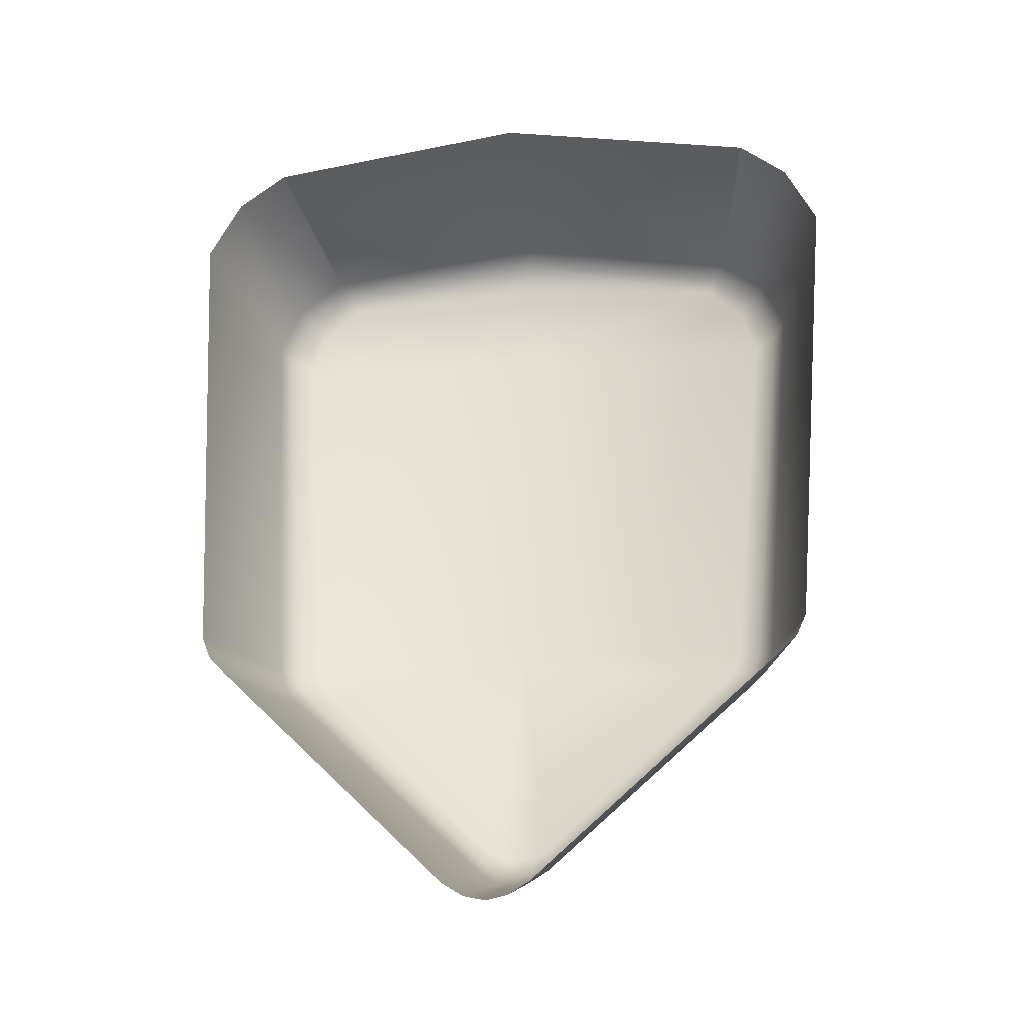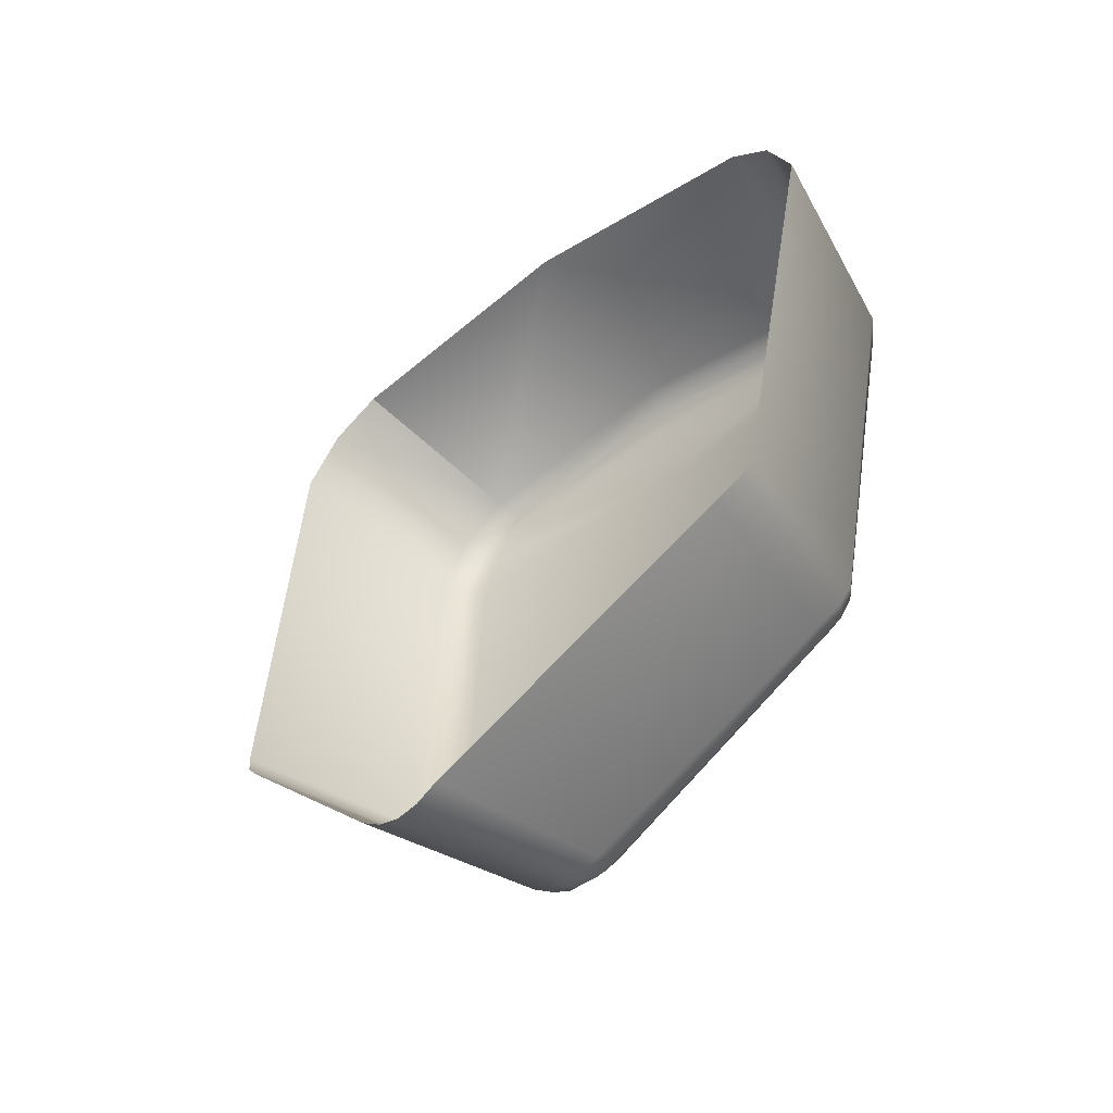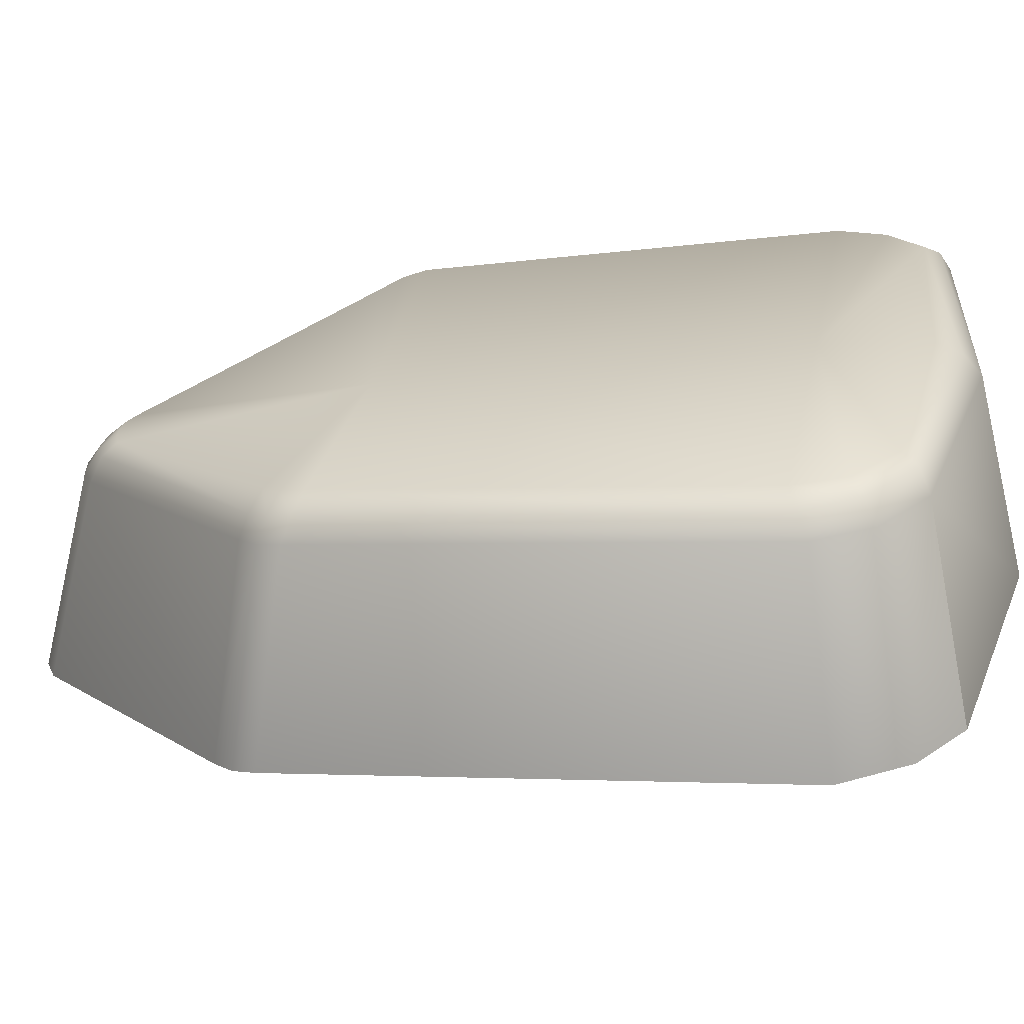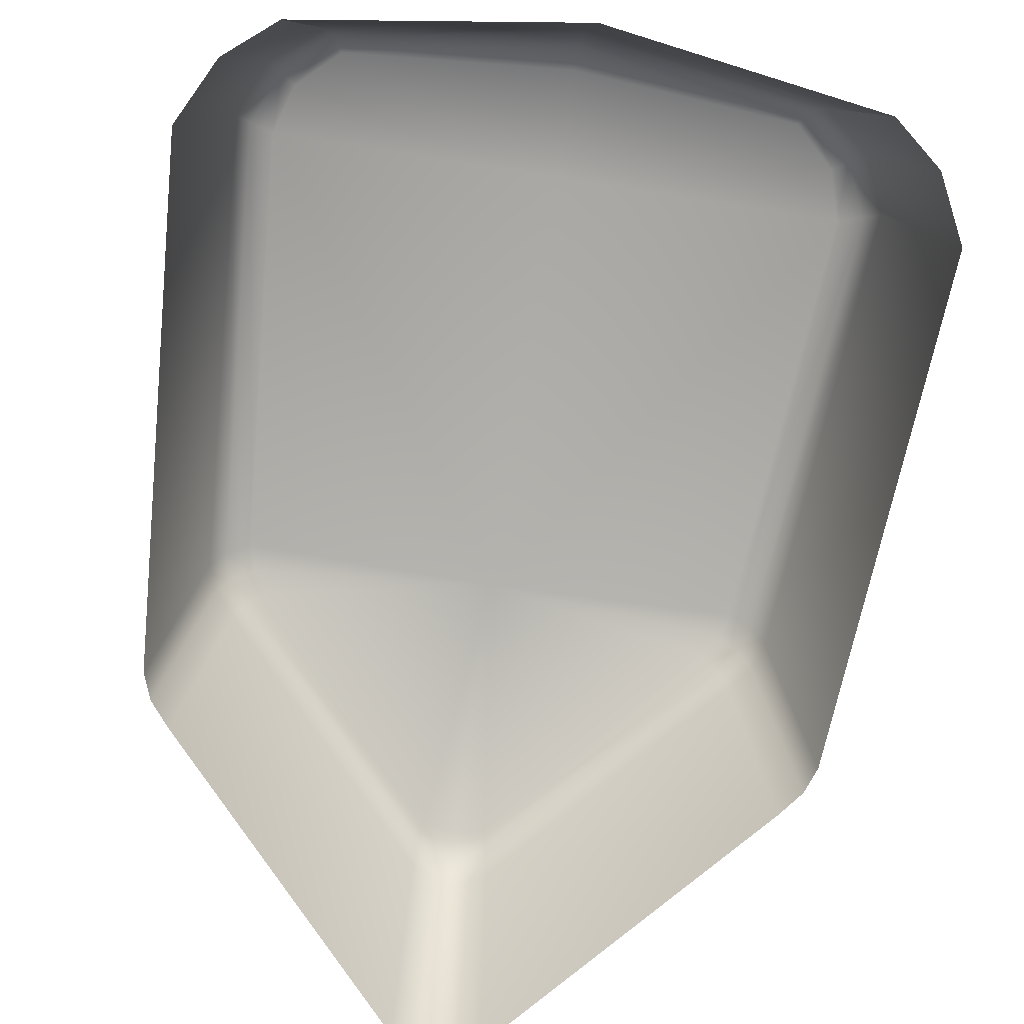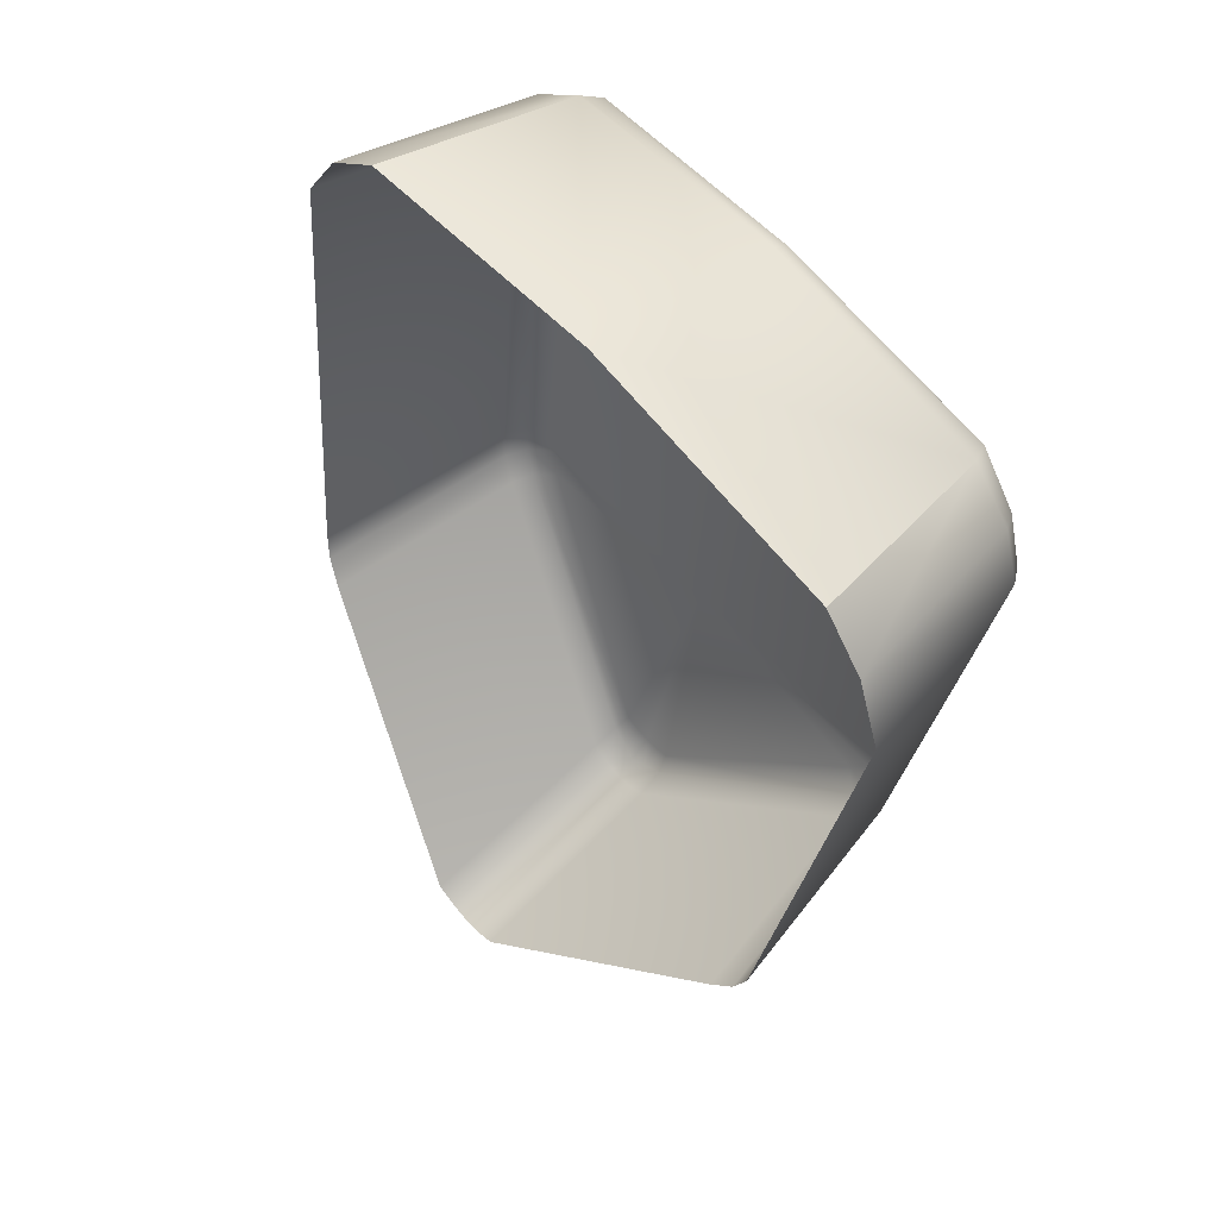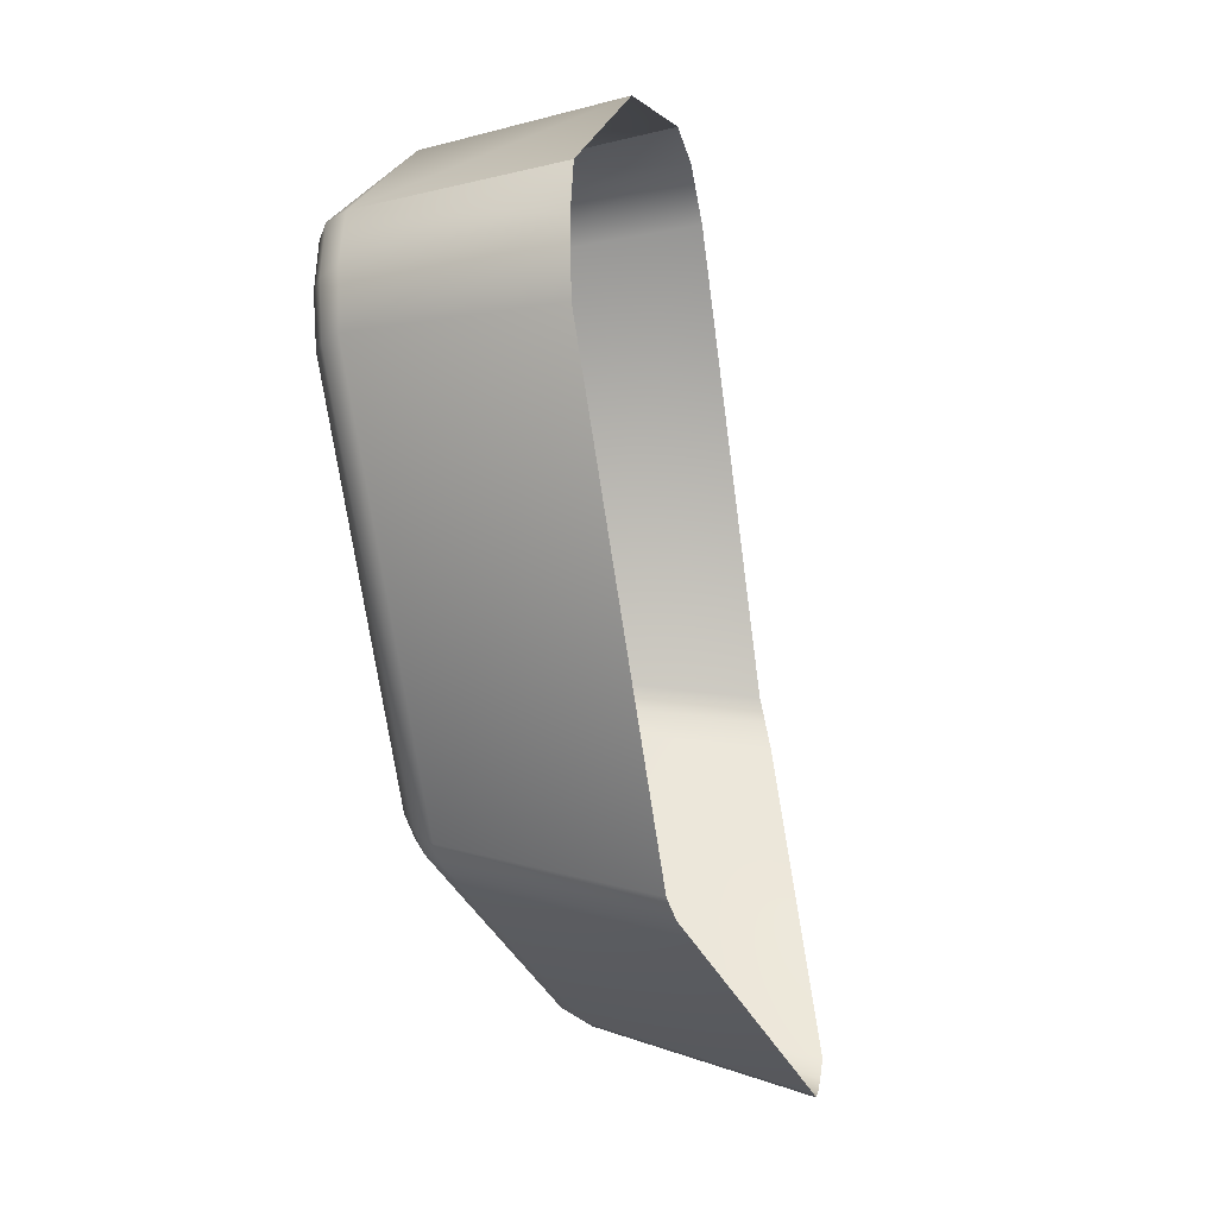
<metadata>
{"format":"obj","ext":"obj","renderer":"f3d","projection":"perspective","resolution":1024,"background":"white","views":[{"elev":-20.9,"azim":7.2,"up":"+Z"},{"elev":-45.5,"azim":40.2,"up":"+Z"},{"elev":27.9,"azim":-79.6,"up":"+Y"},{"elev":-67.3,"azim":-9.1,"up":"+Y"},{"elev":63.2,"azim":48.7,"up":"+Z"},{"elev":13.3,"azim":-79.7,"up":"+Z"}]}
</metadata>
<code>
o Dpad_Down
v -0.6404 0.2314 -0.09133
v -0.6404 0.2429 -0.02728
v -0.6788 0.2336 -0.09135
v -0.6841 0.2429 -0.0273
v -0.6404 0.2208 -0.1304
v -0.6451 0.2208 -0.1292
v -0.6404 0.2446 -0.01098
v -0.6754 0.2446 -0.01388
v -0.6846 0.2282 -0.09334
v -0.6896 0.2382 -0.02416
v -0.6404 0.2143 -0.1359
v -0.6462 0.2143 -0.1335
v -0.6404 0.2401 -0.004028
v -0.6782 0.2401 -0.009663
v -0.6902 0.1956 -0.09682
v -0.6959 0.2068 -0.0188
v -0.6404 0.1799 -0.1448
v -0.647 0.1799 -0.1421
v -0.6404 0.2089 0.003903
v -0.6831 0.2089 -0.002453
v -0.6817 0.2437 -0.01972
v -0.6907 0.2079 -0.008691
v -0.6858 0.2391 -0.01579
v -0.6854 0.193 -0.1041
v -0.6749 0.2313 -0.09819
v -0.6799 0.2257 -0.1005
v -0.6776 0.2325 -0.09506
v -0.6887 0.1944 -0.1006
v -0.683 0.227 -0.0972
v -0.6428 0.2208 -0.1301
v -0.6437 0.1799 -0.1441
v -0.643 0.2143 -0.1355
v -0.6404 0.243 -0.006798
v -0.6783 0.2289 -0.09948
v -0.6459 0.2186 -0.1316
v -0.6404 0.2175 -0.1338
v -0.681 0.2303 -0.0962
v -0.6429 0.2182 -0.1331
v -0.6839 0.2422 -0.01782
v -0.6767 0.2433 -0.01139
v -0.6876 0.2411 -0.02576
v -0.6824 0.2313 -0.0924
v -0.6019 0.2336 -0.09132
v -0.5968 0.2429 -0.02726
v -0.6357 0.2208 -0.1292
v -0.6054 0.2446 -0.01385
v -0.5962 0.2282 -0.0933
v -0.5912 0.2382 -0.02411
v -0.6345 0.2143 -0.1335
v -0.6026 0.2401 -0.009628
v -0.5905 0.1956 -0.09678
v -0.5849 0.2068 -0.01875
v -0.6337 0.1799 -0.1421
v -0.5978 0.2089 -0.002413
v -0.5991 0.2437 -0.01968
v -0.5901 0.2079 -0.008644
v -0.595 0.2391 -0.01575
v -0.5953 0.193 -0.1041
v -0.6058 0.2313 -0.09815
v -0.6009 0.2257 -0.1005
v -0.6032 0.2325 -0.09503
v -0.5921 0.1944 -0.1006
v -0.5978 0.227 -0.09717
v -0.638 0.2208 -0.1301
v -0.637 0.1799 -0.1441
v -0.6377 0.2143 -0.1354
v -0.6025 0.2289 -0.09944
v -0.6348 0.2186 -0.1316
v -0.5998 0.2303 -0.09616
v -0.6379 0.2182 -0.1331
v -0.5969 0.2422 -0.01778
v -0.6042 0.2433 -0.01135
v -0.5933 0.2411 -0.02572
v -0.5984 0.2313 -0.09236
f 1 3 4 2
f 1 6 25
f 4 21 2
f 4 41 39 21
f 6 35 34 25
f 3 42 41 4
f 8 40 33 7
f 5 36 38 30
f 9 15 16 10
f 10 16 22 23
f 11 17 31 32
f 12 18 24 26
f 14 20 19 13
f 22 20 14 23
f 23 14 40 39
f 25 27 1
f 26 29 37 34
f 24 28 29 26
f 27 3 1
f 29 9 42 37
f 28 15 9 29
f 21 8 2
f 8 7 2
f 32 12 35 38
f 30 1 5
f 31 18 12 32
f 6 1 30
f 36 11 32 38
f 40 8 21 39
f 35 12 26 34
f 35 6 30 38
f 42 9 10 41
f 42 3 27 37
f 37 27 25 34
f 40 14 13 33
f 41 10 23 39
f 1 2 44 43
f 1 59 45
f 44 2 55
f 44 55 71 73
f 45 59 67 68
f 43 44 73 74
f 46 7 33 72
f 5 64 70 36
f 47 48 52 51
f 48 57 56 52
f 11 66 65 17
f 49 60 58 53
f 50 13 19 54
f 56 57 50 54
f 57 71 72 50
f 59 1 61
f 60 67 69 63
f 58 60 63 62
f 61 1 43
f 63 69 74 47
f 62 63 47 51
f 55 2 46
f 46 2 7
f 66 70 68 49
f 64 5 1
f 65 66 49 53
f 45 64 1
f 36 70 66 11
f 72 71 55 46
f 68 67 60 49
f 68 70 64 45
f 74 73 48 47
f 74 69 61 43
f 69 67 59 61
f 72 33 13 50
f 73 71 57 48

</code>
